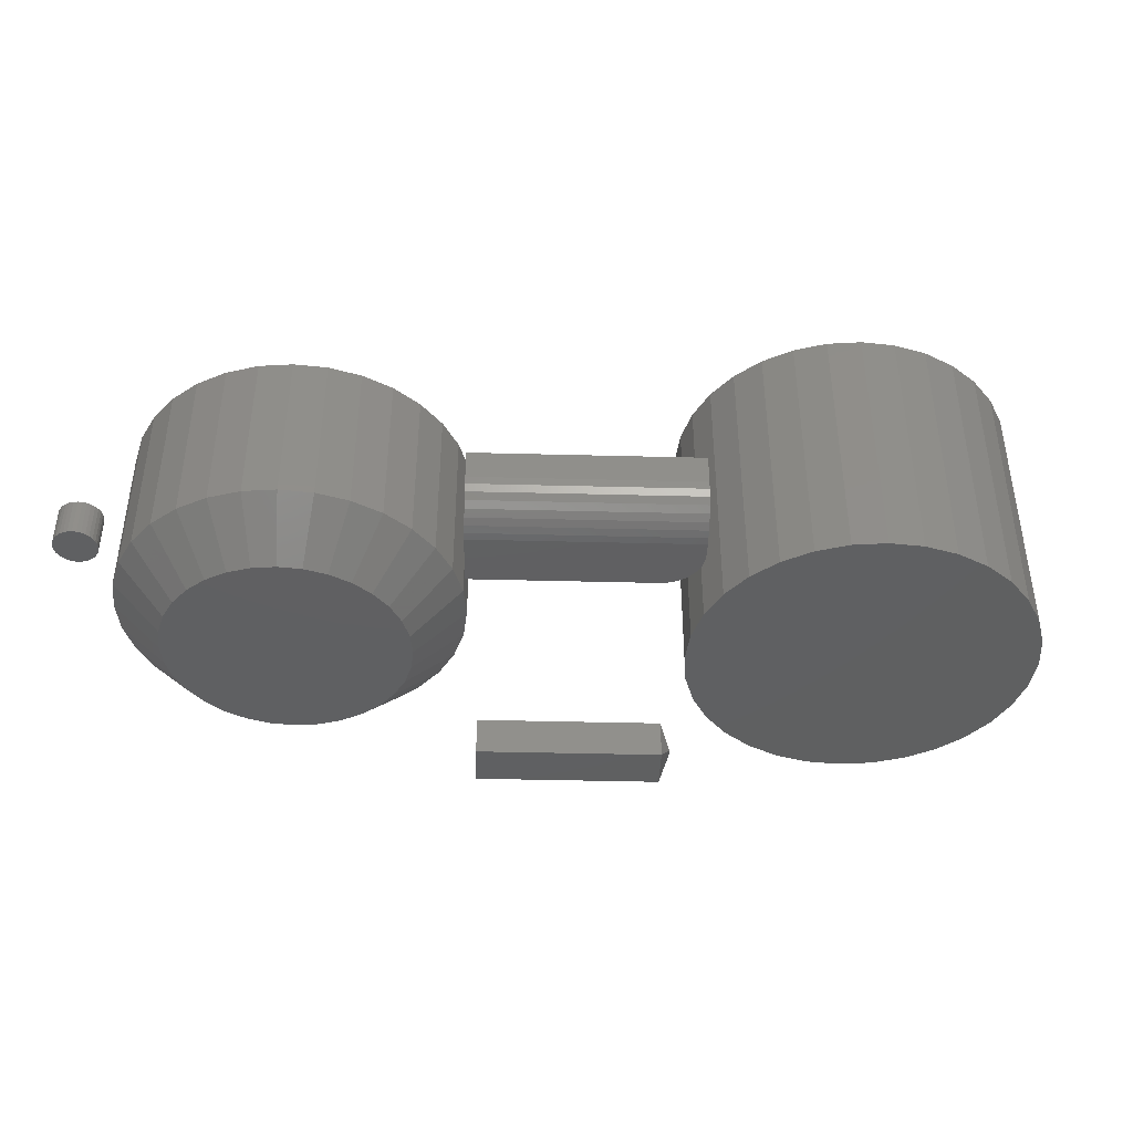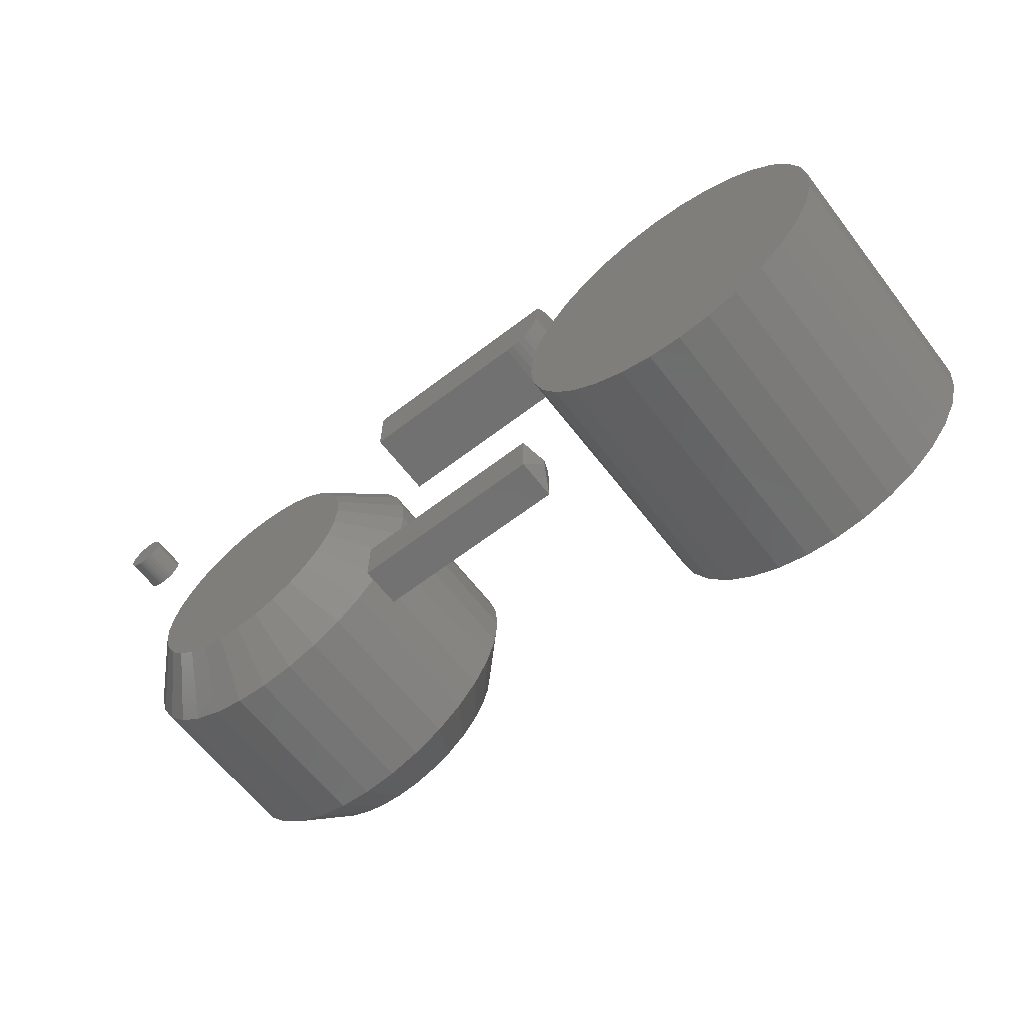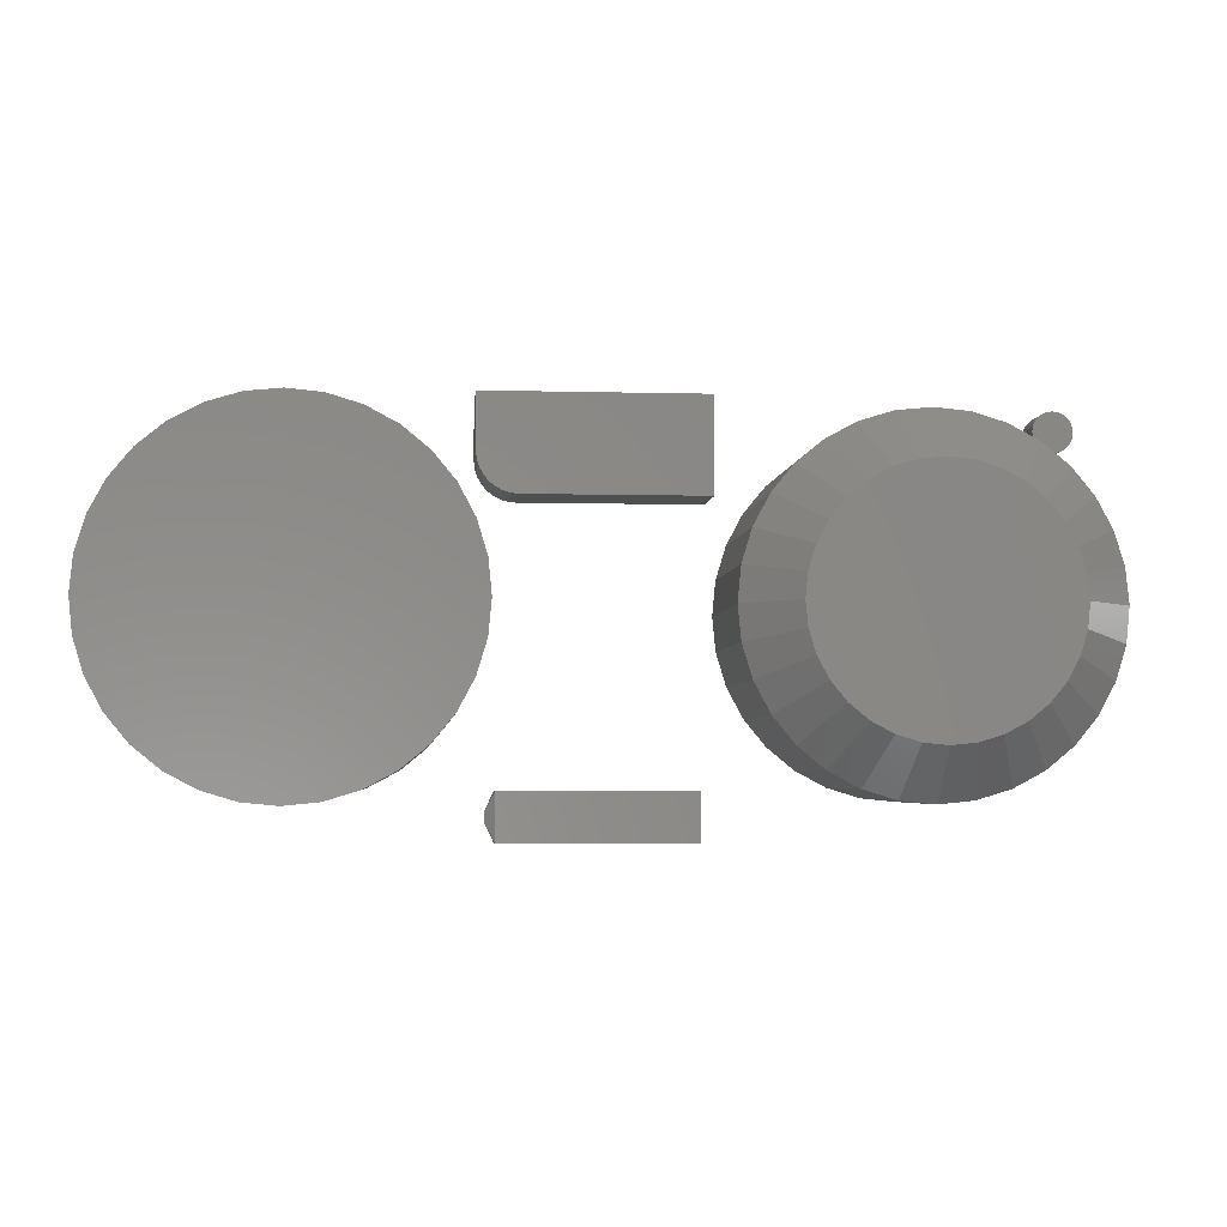
<metadata>
{"format":"stl","ext":"stl","renderer":"f3d","projection":"perspective","resolution":1024,"background":"white","views":[{"elev":-40.8,"azim":178.2,"up":"+Z"},{"elev":-63.5,"azim":-142.3,"up":"+Y"},{"elev":-4.0,"azim":-5.1,"up":"+Y"}]}
</metadata>
<code>
# stl→obj: 306 verts, 592 faces
v -0.1562 -0.2969 0.08594
v -0.1406 -0.3281 0.05469
v -0.1406 -0.3281 0.1172
v -0.1406 -0.2525 0.1172
v -0.1406 -0.2525 0.05469
v -0.1562 -0.2837 0.08594
v 0.1562 -0.3281 0.1172
v 0.1562 -0.2525 0.1172
v 0.1562 -0.3281 0.05469
v 0.1562 -0.2525 0.05469
v 0.1719 0.2577 0.05469
v 0.1719 0.1719 0.05469
v -0.1094 0.1719 0.05469
v -0.1216 0.1731 0.05469
v -0.1333 0.1766 0.05469
v -0.1441 0.1824 0.05469
v -0.1536 0.1902 0.05469
v -0.1613 0.1997 0.05469
v -0.1671 0.2105 0.05469
v -0.1707 0.2222 0.05469
v -0.1719 0.2344 0.05469
v -0.1719 0.2577 0.05469
v -0.1719 0.3202 0.1172
v -0.1719 0.319 0.105
v -0.1719 0.3202 0.1641
v -0.1719 0.2344 0.1641
v -0.1719 0.3155 0.09327
v -0.1719 0.3097 0.08246
v -0.1719 0.3019 0.07299
v -0.1719 0.2925 0.06522
v -0.1719 0.2816 0.05945
v -0.1719 0.2699 0.05589
v -0.1707 0.2222 0.1641
v -0.1671 0.2105 0.1641
v -0.1613 0.1997 0.1641
v -0.1536 0.1902 0.1641
v -0.1441 0.1824 0.1641
v -0.1333 0.1766 0.1641
v -0.1216 0.1731 0.1641
v -0.1094 0.1719 0.1641
v 0.1719 0.1719 0.1641
v 0.1719 0.3202 0.1641
v 0.1719 0.3202 0.1172
v 0.1719 0.3155 0.09327
v 0.1719 0.319 0.105
v 0.1719 0.2699 0.05589
v 0.1719 0.2816 0.05945
v 0.1719 0.2925 0.06522
v 0.1719 0.3019 0.07299
v 0.1719 0.3097 0.08246
v 0.7087 -3.041e-16 0.1328
v 0.7087 -3.041e-16 0.3906
v 0.7036 -0.05237 0.1328
v 0.7036 -0.05237 0.3906
v 0.6883 -0.1027 0.1328
v 0.6883 -0.1027 0.3906
v 0.6635 -0.1491 0.1328
v 0.6635 -0.1491 0.3906
v 0.6301 -0.1898 0.1328
v 0.6301 -0.1898 0.3906
v 0.5894 -0.2232 0.1328
v 0.5894 -0.2232 0.3906
v 0.543 -0.248 0.1328
v 0.543 -0.248 0.3906
v 0.4927 -0.2633 0.1328
v 0.4927 -0.2633 0.3906
v 0.4403 -0.2684 0.1328
v 0.4403 -0.2684 0.3906
v 0.3879 -0.2633 0.1328
v 0.3879 -0.2633 0.3906
v 0.3376 -0.248 0.1328
v 0.3376 -0.248 0.3906
v 0.2912 -0.2232 0.1328
v 0.2912 -0.2232 0.3906
v 0.2505 -0.1898 0.1328
v 0.2505 -0.1898 0.3906
v 0.2171 -0.1491 0.1328
v 0.2171 -0.1491 0.3906
v 0.1923 -0.1027 0.1328
v 0.1923 -0.1027 0.3906
v 0.177 -0.05237 0.1328
v 0.177 -0.05237 0.3906
v 0.1719 3.287e-17 0.1328
v 0.1719 3.287e-17 0.3906
v 0.177 0.05237 0.1328
v 0.177 0.05237 0.3906
v 0.1923 0.1027 0.1328
v 0.1923 0.1027 0.3906
v 0.2171 0.1491 0.1328
v 0.2171 0.1491 0.3906
v 0.2505 0.1898 0.1328
v 0.2505 0.1898 0.3906
v 0.2912 0.2232 0.1328
v 0.2912 0.2232 0.3906
v 0.3376 0.248 0.1328
v 0.3376 0.248 0.3906
v 0.3879 0.2633 0.1328
v 0.3879 0.2633 0.3906
v 0.4403 0.2684 0.1328
v 0.4403 0.2684 0.3906
v 0.4927 0.2633 0.1328
v 0.4927 0.2633 0.3906
v 0.543 0.248 0.1328
v 0.543 0.248 0.3906
v 0.5894 0.2232 0.1328
v 0.5894 0.2232 0.3906
v 0.6301 0.1898 0.1328
v 0.6301 0.1898 0.3906
v 0.6635 0.1491 0.1328
v 0.6635 0.1491 0.3906
v 0.6883 0.1027 0.1328
v 0.6883 0.1027 0.3906
v 0.7036 0.05237 0.1328
v 0.7036 0.05237 0.3906
v 0.4032 0.1866 0.4688
v 0.4774 0.1866 0.4688
v 0.4403 0.1903 0.4688
v 0.3675 0.1758 0.4688
v 0.5131 0.1758 0.4688
v 0.5131 -0.1758 0.4688
v 0.4032 -0.1866 0.4688
v 0.4774 -0.1866 0.4688
v 0.4403 -0.1903 0.4688
v 0.546 0.1582 0.4688
v 0.3346 0.1582 0.4688
v 0.5749 0.1346 0.4688
v 0.3057 0.1346 0.4688
v 0.5985 0.1057 0.4688
v 0.2821 0.1057 0.4688
v 0.6161 0.07282 0.4688
v 0.2645 0.07282 0.4688
v 0.6269 0.03712 0.4688
v 0.2537 0.03712 0.4688
v 0.6306 1.204e-16 0.4688
v 0.25 -1.477e-16 0.4688
v 0.6269 -0.03712 0.4688
v 0.2537 -0.03712 0.4688
v 0.6161 -0.07282 0.4688
v 0.2645 -0.07282 0.4688
v 0.5985 -0.1057 0.4688
v 0.2821 -0.1057 0.4688
v 0.5749 -0.1346 0.4688
v 0.3057 -0.1346 0.4688
v 0.546 -0.1582 0.4688
v 0.3346 -0.1582 0.4688
v 0.3675 -0.1758 0.4688
v 0.4403 0.1903 0.05469
v 0.4774 0.1866 0.05469
v 0.4032 0.1866 0.05469
v 0.3675 0.1758 0.05469
v 0.5131 0.1758 0.05469
v 0.4774 -0.1866 0.05469
v 0.4032 -0.1866 0.05469
v 0.5131 -0.1758 0.05469
v 0.4403 -0.1903 0.05469
v 0.3675 -0.1758 0.05469
v 0.3346 -0.1582 0.05469
v 0.546 -0.1582 0.05469
v 0.3057 -0.1346 0.05469
v 0.5749 -0.1346 0.05469
v 0.2821 -0.1057 0.05469
v 0.5985 -0.1057 0.05469
v 0.2645 -0.07282 0.05469
v 0.6161 -0.07282 0.05469
v 0.2537 -0.03712 0.05469
v 0.6269 -0.03712 0.05469
v 0.25 -1.477e-16 0.05469
v 0.6306 1.204e-16 0.05469
v 0.2537 0.03712 0.05469
v 0.6269 0.03712 0.05469
v 0.2645 0.07282 0.05469
v 0.6161 0.07282 0.05469
v 0.2821 0.1057 0.05469
v 0.5985 0.1057 0.05469
v 0.3057 0.1346 0.05469
v 0.5749 0.1346 0.05469
v 0.3346 0.1582 0.05469
v 0.546 0.1582 0.05469
v -0.4793 0.2633 0.4688
v -0.3745 0.2633 0.4688
v -0.4269 0.2684 0.4688
v -0.3242 0.248 0.4688
v -0.5296 0.248 0.4688
v -0.2778 0.2232 0.4688
v -0.576 0.2232 0.4688
v -0.2371 0.1898 0.4688
v -0.6167 0.1898 0.4688
v -0.2037 0.1491 0.4688
v -0.6501 0.1491 0.4688
v -0.1789 0.1027 0.4688
v -0.6749 0.1027 0.4688
v -0.1636 0.05237 0.4688
v -0.6902 0.05237 0.4688
v -0.1585 0 0.4688
v -0.6953 3.287e-17 0.4688
v -0.1636 -0.05237 0.4688
v -0.6902 -0.05237 0.4688
v -0.1789 -0.1027 0.4688
v -0.6749 -0.1027 0.4688
v -0.2037 -0.1491 0.4688
v -0.6501 -0.1491 0.4688
v -0.2371 -0.1898 0.4688
v -0.6167 -0.1898 0.4688
v -0.2778 -0.2232 0.4688
v -0.576 -0.2232 0.4688
v -0.3242 -0.248 0.4688
v -0.5296 -0.248 0.4688
v -0.3745 -0.2633 0.4688
v -0.4793 -0.2633 0.4688
v -0.4269 -0.2684 0.4688
v -0.4269 0.2684 0.05469
v -0.3745 0.2633 0.05469
v -0.4793 0.2633 0.05469
v -0.4269 -0.2684 0.05469
v -0.4793 -0.2633 0.05469
v -0.3745 -0.2633 0.05469
v -0.5296 -0.248 0.05469
v -0.3242 -0.248 0.05469
v -0.576 -0.2232 0.05469
v -0.2778 -0.2232 0.05469
v -0.6167 -0.1898 0.05469
v -0.2371 -0.1898 0.05469
v -0.6501 -0.1491 0.05469
v -0.2037 -0.1491 0.05469
v -0.6749 -0.1027 0.05469
v -0.1789 -0.1027 0.05469
v -0.6902 -0.05237 0.05469
v -0.1636 -0.05237 0.05469
v -0.6953 3.287e-17 0.05469
v -0.1585 0 0.05469
v -0.6902 0.05237 0.05469
v -0.1636 0.05237 0.05469
v -0.6749 0.1027 0.05469
v -0.1789 0.1027 0.05469
v -0.6501 0.1491 0.05469
v -0.2037 0.1491 0.05469
v -0.6167 0.1898 0.05469
v -0.2371 0.1898 0.05469
v -0.576 0.2232 0.05469
v -0.2778 0.2232 0.05469
v -0.5296 0.248 0.05469
v -0.3242 0.248 0.05469
v 0.7026 0.3194 0.05469
v 0.6965 0.3188 0.05469
v 0.6905 0.317 0.05469
v 0.7088 0.3188 0.05469
v 0.7147 0.317 0.05469
v 0.6851 0.3141 0.05469
v 0.7202 0.3141 0.05469
v 0.6803 0.3102 0.05469
v 0.725 0.3102 0.05469
v 0.6764 0.3054 0.05469
v 0.7289 0.3054 0.05469
v 0.6735 0.2999 0.05469
v 0.7318 0.2999 0.05469
v 0.6717 0.294 0.05469
v 0.7336 0.294 0.05469
v 0.7336 0.2817 0.05469
v 0.6735 0.2757 0.05469
v 0.7318 0.2757 0.05469
v 0.6764 0.2703 0.05469
v 0.7289 0.2703 0.05469
v 0.6803 0.2655 0.05469
v 0.725 0.2655 0.05469
v 0.6851 0.2616 0.05469
v 0.7202 0.2616 0.05469
v 0.6905 0.2587 0.05469
v 0.7147 0.2587 0.05469
v 0.6965 0.2569 0.05469
v 0.7026 0.2562 0.05469
v 0.7088 0.2569 0.05469
v 0.7342 0.2878 0.05469
v 0.6711 0.2878 0.05469
v 0.6717 0.2817 0.05469
v 0.6905 0.317 0
v 0.6965 0.3188 0
v 0.7026 0.3194 0
v 0.7088 0.3188 0
v 0.7147 0.317 0
v 0.6851 0.3141 0
v 0.7202 0.3141 0
v 0.6803 0.3102 0
v 0.725 0.3102 0
v 0.6764 0.3054 0
v 0.7289 0.3054 0
v 0.6735 0.2999 0
v 0.7318 0.2999 0
v 0.6717 0.294 0
v 0.7336 0.294 0
v 0.7318 0.2757 0
v 0.6735 0.2757 0
v 0.7336 0.2817 0
v 0.6764 0.2703 0
v 0.7289 0.2703 0
v 0.6803 0.2655 0
v 0.725 0.2655 0
v 0.6851 0.2616 0
v 0.7202 0.2616 0
v 0.6905 0.2587 0
v 0.7147 0.2587 0
v 0.6965 0.2569 0
v 0.7026 0.2562 0
v 0.7088 0.2569 0
v 0.6717 0.2817 0
v 0.6711 0.2878 0
v 0.7342 0.2878 0
f 1 2 3
f 4 5 6
f 3 7 4
f 4 7 8
f 3 4 1
f 1 4 6
f 2 5 9
f 9 5 10
f 2 1 5
f 5 1 6
f 3 2 7
f 7 2 9
f 8 10 4
f 4 10 5
f 7 9 8
f 8 9 10
f 11 12 13
f 11 13 14
f 11 14 15
f 11 15 16
f 11 16 17
f 11 17 18
f 11 18 19
f 11 19 20
f 11 20 21
f 11 21 22
f 23 24 25
f 26 25 24
f 26 24 27
f 26 27 28
f 26 28 29
f 26 29 30
f 26 30 31
f 26 31 32
f 26 32 22
f 26 22 21
f 26 33 34
f 26 34 35
f 26 35 36
f 26 36 37
f 26 37 38
f 26 38 39
f 26 39 40
f 26 40 41
f 26 41 42
f 26 42 25
f 40 13 41
f 41 13 12
f 13 40 14
f 14 40 39
f 14 39 15
f 15 39 38
f 15 38 16
f 16 38 37
f 16 37 17
f 17 37 36
f 17 36 18
f 18 36 35
f 18 35 19
f 19 35 34
f 19 34 20
f 20 34 33
f 20 33 21
f 21 33 26
f 42 43 25
f 25 43 23
f 43 44 45
f 42 41 12
f 42 12 11
f 42 11 46
f 42 46 47
f 42 47 48
f 42 48 49
f 42 49 50
f 42 50 44
f 42 44 43
f 11 22 46
f 46 22 32
f 46 32 47
f 47 32 31
f 47 31 48
f 48 31 30
f 48 30 49
f 49 30 29
f 49 29 50
f 50 29 28
f 50 28 44
f 44 28 27
f 44 27 45
f 45 27 24
f 45 24 43
f 43 24 23
f 51 52 53
f 53 52 54
f 53 54 55
f 55 54 56
f 55 56 57
f 57 56 58
f 57 58 59
f 59 58 60
f 59 60 61
f 61 60 62
f 61 62 63
f 63 62 64
f 63 64 65
f 65 64 66
f 65 66 67
f 67 66 68
f 67 68 69
f 69 68 70
f 69 70 71
f 71 70 72
f 71 72 73
f 73 72 74
f 73 74 75
f 75 74 76
f 75 76 77
f 77 76 78
f 77 78 79
f 79 78 80
f 79 80 81
f 81 80 82
f 81 82 83
f 83 82 84
f 83 84 85
f 85 84 86
f 85 86 87
f 87 86 88
f 87 88 89
f 89 88 90
f 89 90 91
f 91 90 92
f 91 92 93
f 93 92 94
f 93 94 95
f 95 94 96
f 95 96 97
f 97 96 98
f 97 98 99
f 99 98 100
f 99 100 101
f 101 100 102
f 101 102 103
f 103 102 104
f 103 104 105
f 105 104 106
f 105 106 107
f 107 106 108
f 107 108 109
f 109 108 110
f 109 110 111
f 111 110 112
f 111 112 113
f 113 112 114
f 113 114 51
f 51 114 52
f 115 116 117
f 116 115 118
f 116 118 119
f 120 121 122
f 122 121 123
f 119 118 124
f 124 118 125
f 124 125 126
f 126 125 127
f 126 127 128
f 128 127 129
f 128 129 130
f 130 129 131
f 130 131 132
f 132 131 133
f 132 133 134
f 134 133 135
f 134 135 136
f 136 135 137
f 136 137 138
f 138 137 139
f 138 139 140
f 140 139 141
f 140 141 142
f 142 141 143
f 142 143 144
f 144 143 145
f 144 145 120
f 120 145 146
f 120 146 121
f 123 121 68
f 68 66 123
f 58 142 60
f 60 142 144
f 60 144 62
f 142 58 140
f 140 58 56
f 140 56 138
f 138 56 54
f 138 54 136
f 136 54 52
f 136 52 134
f 141 76 143
f 143 76 74
f 143 74 145
f 76 141 78
f 78 141 139
f 78 139 80
f 80 139 137
f 80 137 82
f 82 137 135
f 82 135 84
f 68 121 70
f 70 121 146
f 70 146 72
f 72 146 145
f 72 145 74
f 123 66 122
f 122 66 64
f 122 64 120
f 120 64 62
f 120 62 144
f 117 116 100
f 100 98 117
f 90 127 92
f 92 127 125
f 92 125 94
f 127 90 129
f 129 90 88
f 129 88 131
f 131 88 86
f 131 86 133
f 133 86 84
f 133 84 135
f 128 108 126
f 126 108 106
f 126 106 124
f 108 128 110
f 110 128 130
f 110 130 112
f 112 130 132
f 112 132 114
f 114 132 134
f 114 134 52
f 100 116 102
f 102 116 119
f 102 119 104
f 104 119 124
f 104 124 106
f 117 98 115
f 115 98 96
f 115 96 118
f 118 96 94
f 118 94 125
f 147 148 149
f 150 149 148
f 151 150 148
f 152 153 154
f 155 153 152
f 153 156 154
f 154 156 157
f 154 157 158
f 158 157 159
f 158 159 160
f 160 159 161
f 160 161 162
f 162 161 163
f 162 163 164
f 164 163 165
f 164 165 166
f 166 165 167
f 166 167 168
f 168 167 169
f 168 169 170
f 170 169 171
f 170 171 172
f 172 171 173
f 172 173 174
f 174 173 175
f 174 175 176
f 176 175 177
f 176 177 178
f 178 177 150
f 178 150 151
f 67 153 155
f 155 65 67
f 157 73 159
f 159 73 75
f 159 75 161
f 161 75 77
f 161 77 163
f 163 77 79
f 163 79 165
f 165 79 81
f 165 81 167
f 167 81 83
f 61 158 59
f 59 158 160
f 59 160 57
f 57 160 162
f 57 162 55
f 55 162 164
f 55 164 53
f 53 164 166
f 53 166 51
f 51 166 168
f 73 157 71
f 71 157 156
f 71 156 69
f 69 156 153
f 69 153 67
f 158 61 154
f 154 61 63
f 154 63 152
f 152 63 65
f 152 65 155
f 99 148 147
f 147 97 99
f 178 105 176
f 176 105 107
f 176 107 174
f 174 107 109
f 174 109 172
f 172 109 111
f 172 111 170
f 170 111 113
f 170 113 168
f 168 113 51
f 93 177 91
f 91 177 175
f 91 175 89
f 89 175 173
f 89 173 87
f 87 173 171
f 87 171 85
f 85 171 169
f 85 169 83
f 83 169 167
f 105 178 103
f 103 178 151
f 103 151 101
f 101 151 148
f 101 148 99
f 177 93 150
f 150 93 95
f 150 95 149
f 149 95 97
f 149 97 147
f 179 180 181
f 180 179 182
f 182 179 183
f 182 183 184
f 184 183 185
f 184 185 186
f 186 185 187
f 186 187 188
f 188 187 189
f 188 189 190
f 190 189 191
f 190 191 192
f 192 191 193
f 192 193 194
f 194 193 195
f 194 195 196
f 196 195 197
f 196 197 198
f 198 197 199
f 198 199 200
f 200 199 201
f 200 201 202
f 202 201 203
f 202 203 204
f 204 203 205
f 204 205 206
f 206 205 207
f 206 207 208
f 208 207 209
f 208 209 210
f 211 212 213
f 214 215 216
f 216 215 217
f 216 217 218
f 218 217 219
f 218 219 220
f 220 219 221
f 220 221 222
f 222 221 223
f 222 223 224
f 224 223 225
f 224 225 226
f 226 225 227
f 226 227 228
f 228 227 229
f 228 229 230
f 230 229 231
f 230 231 232
f 232 231 233
f 232 233 234
f 234 233 235
f 234 235 236
f 236 235 237
f 236 237 238
f 238 237 239
f 238 239 240
f 240 239 241
f 240 241 242
f 242 241 213
f 242 213 212
f 230 194 228
f 228 194 196
f 228 196 226
f 226 196 198
f 226 198 224
f 224 198 200
f 224 200 222
f 222 200 202
f 222 202 220
f 220 202 204
f 220 204 218
f 218 204 206
f 218 206 216
f 216 206 208
f 216 208 214
f 214 208 210
f 214 210 215
f 215 210 209
f 215 209 217
f 217 209 207
f 217 207 219
f 219 207 205
f 219 205 221
f 221 205 203
f 221 203 223
f 223 203 201
f 223 201 225
f 225 201 199
f 225 199 227
f 227 199 197
f 227 197 229
f 229 197 195
f 229 195 231
f 231 195 193
f 231 193 233
f 233 193 191
f 233 191 235
f 235 191 189
f 235 189 237
f 237 189 187
f 237 187 239
f 239 187 185
f 239 185 241
f 241 185 183
f 241 183 213
f 213 183 179
f 213 179 211
f 211 179 181
f 211 181 212
f 212 181 180
f 212 180 242
f 242 180 182
f 242 182 240
f 240 182 184
f 240 184 238
f 238 184 186
f 238 186 236
f 236 186 188
f 236 188 234
f 234 188 190
f 234 190 232
f 232 190 192
f 232 192 230
f 230 192 194
f 243 244 245
f 246 243 245
f 246 245 247
f 247 245 248
f 247 248 249
f 249 248 250
f 249 250 251
f 251 250 252
f 251 252 253
f 253 252 254
f 253 254 255
f 255 254 256
f 255 256 257
f 258 259 260
f 260 259 261
f 260 261 262
f 262 261 263
f 262 263 264
f 264 263 265
f 264 265 266
f 266 265 267
f 266 267 268
f 268 267 269
f 268 269 270
f 268 270 271
f 257 256 272
f 272 256 273
f 272 273 258
f 258 273 274
f 258 274 259
f 275 276 277
f 275 277 278
f 279 275 278
f 280 275 279
f 281 280 279
f 282 280 281
f 283 282 281
f 284 282 283
f 285 284 283
f 286 284 285
f 287 286 285
f 288 286 287
f 289 288 287
f 290 291 292
f 293 291 290
f 294 293 290
f 295 293 294
f 296 295 294
f 297 295 296
f 298 297 296
f 299 297 298
f 300 299 298
f 301 299 300
f 302 301 300
f 303 302 300
f 291 304 292
f 292 304 305
f 292 305 306
f 306 305 288
f 306 288 289
f 306 272 292
f 292 272 258
f 292 258 290
f 290 258 260
f 290 260 294
f 294 260 262
f 294 262 296
f 296 262 264
f 296 264 298
f 298 264 266
f 298 266 300
f 300 266 268
f 300 268 303
f 303 268 271
f 303 271 302
f 302 271 270
f 302 270 301
f 301 270 269
f 301 269 299
f 299 269 267
f 299 267 297
f 297 267 265
f 297 265 295
f 295 265 263
f 295 263 293
f 293 263 261
f 293 261 291
f 291 261 259
f 291 259 304
f 304 259 274
f 304 274 305
f 305 274 273
f 305 273 288
f 288 273 256
f 288 256 286
f 286 256 254
f 286 254 284
f 284 254 252
f 284 252 282
f 282 252 250
f 282 250 280
f 280 250 248
f 280 248 275
f 275 248 245
f 275 245 276
f 276 245 244
f 276 244 277
f 277 244 243
f 277 243 278
f 278 243 246
f 278 246 279
f 279 246 247
f 279 247 281
f 281 247 249
f 281 249 283
f 283 249 251
f 283 251 285
f 285 251 253
f 285 253 287
f 287 253 255
f 287 255 289
f 289 255 257
f 289 257 306
f 306 257 272

</code>
